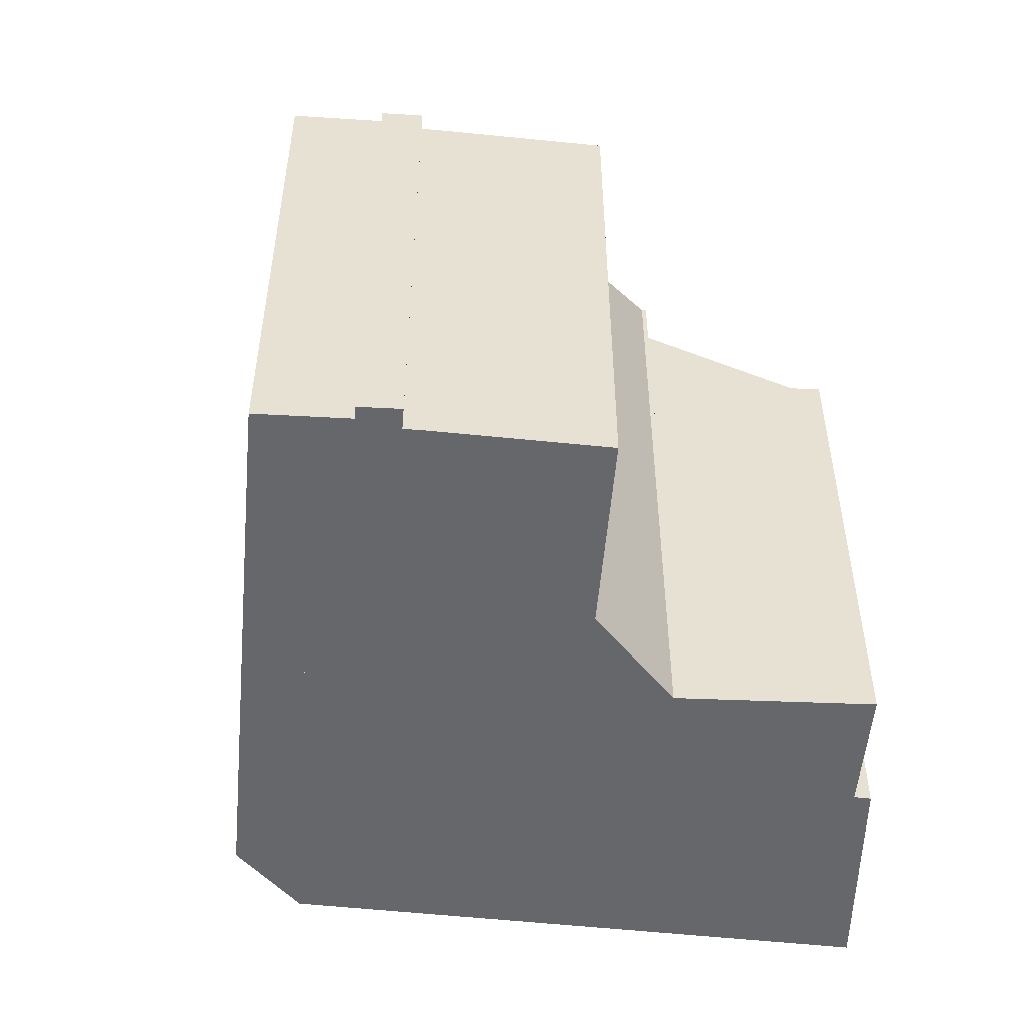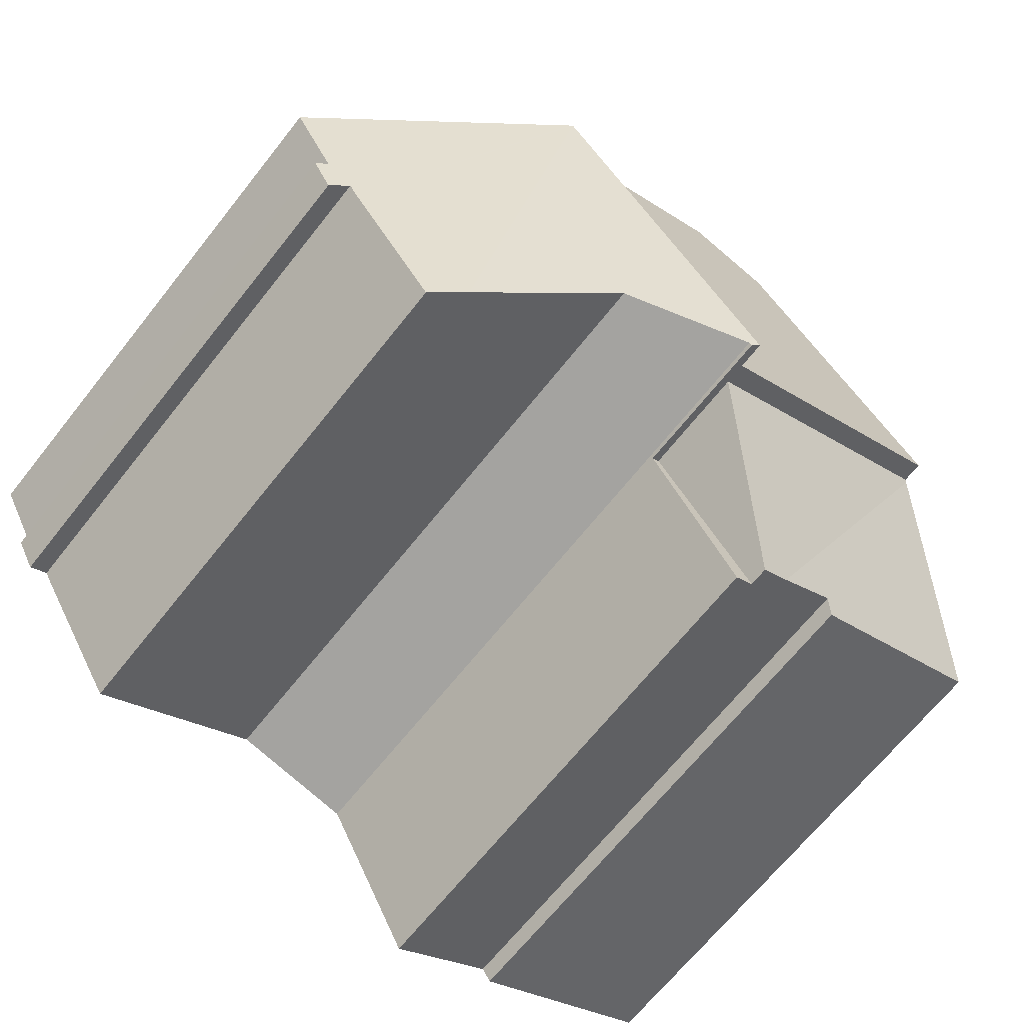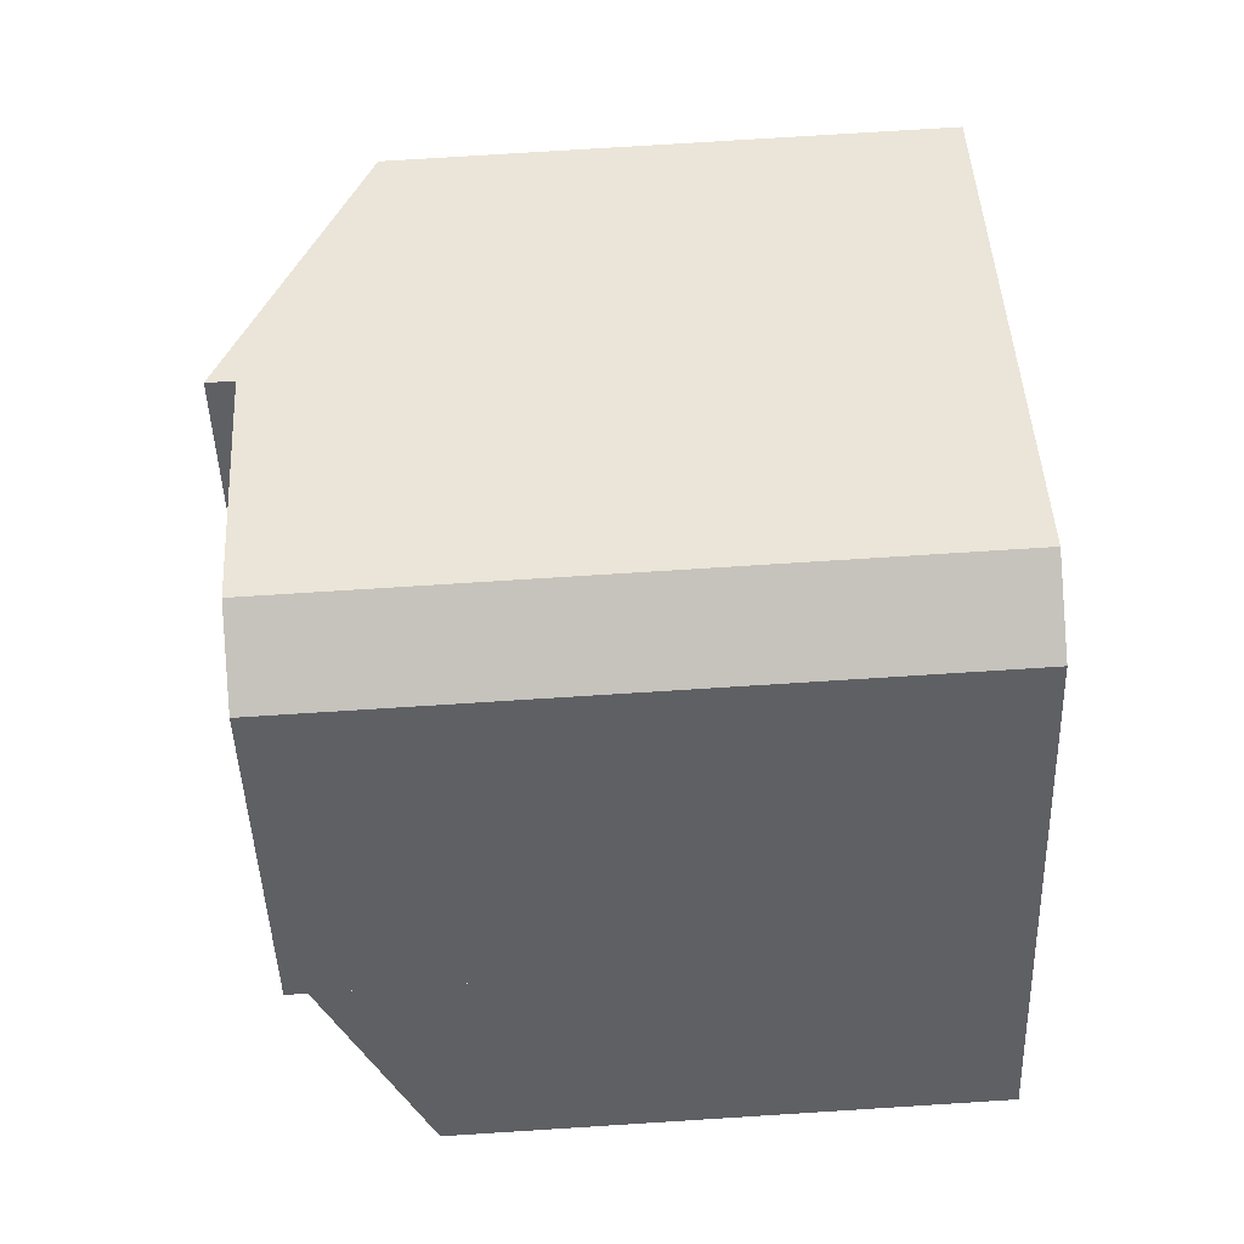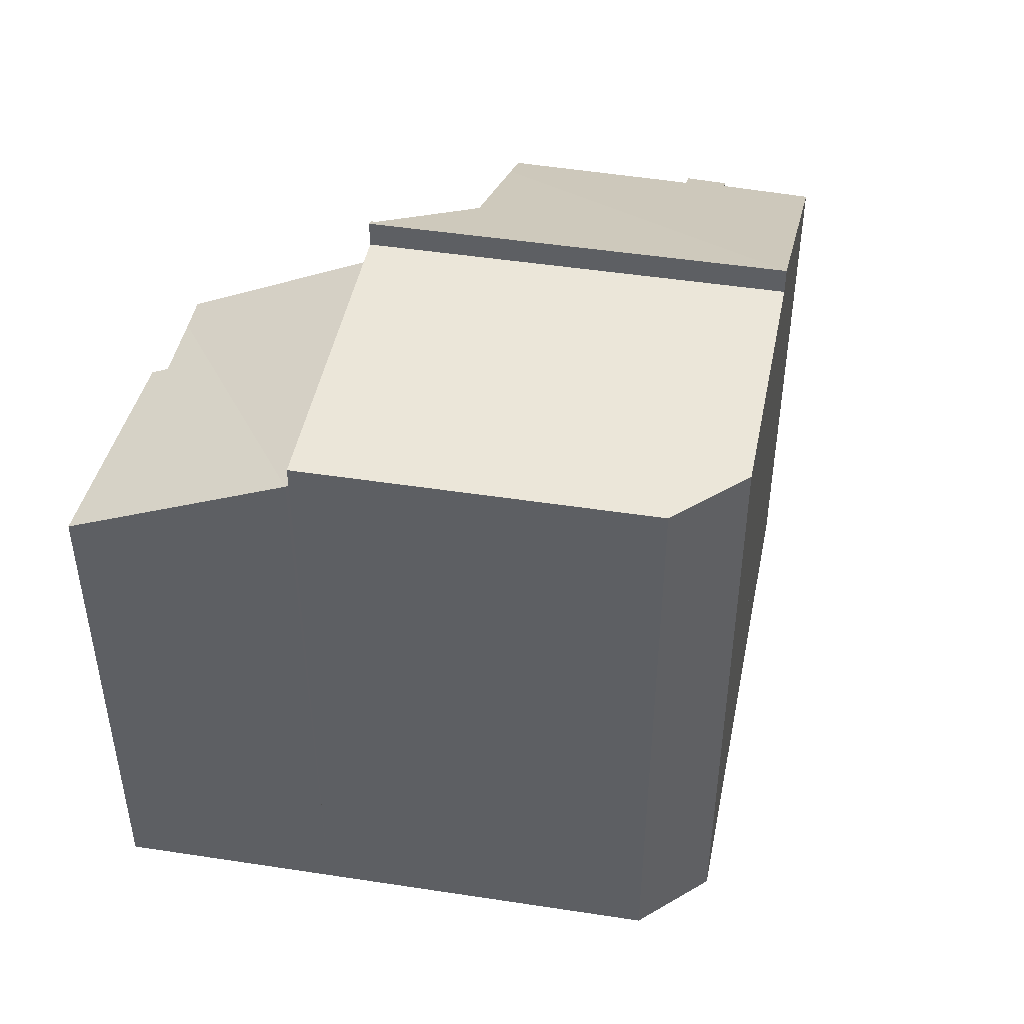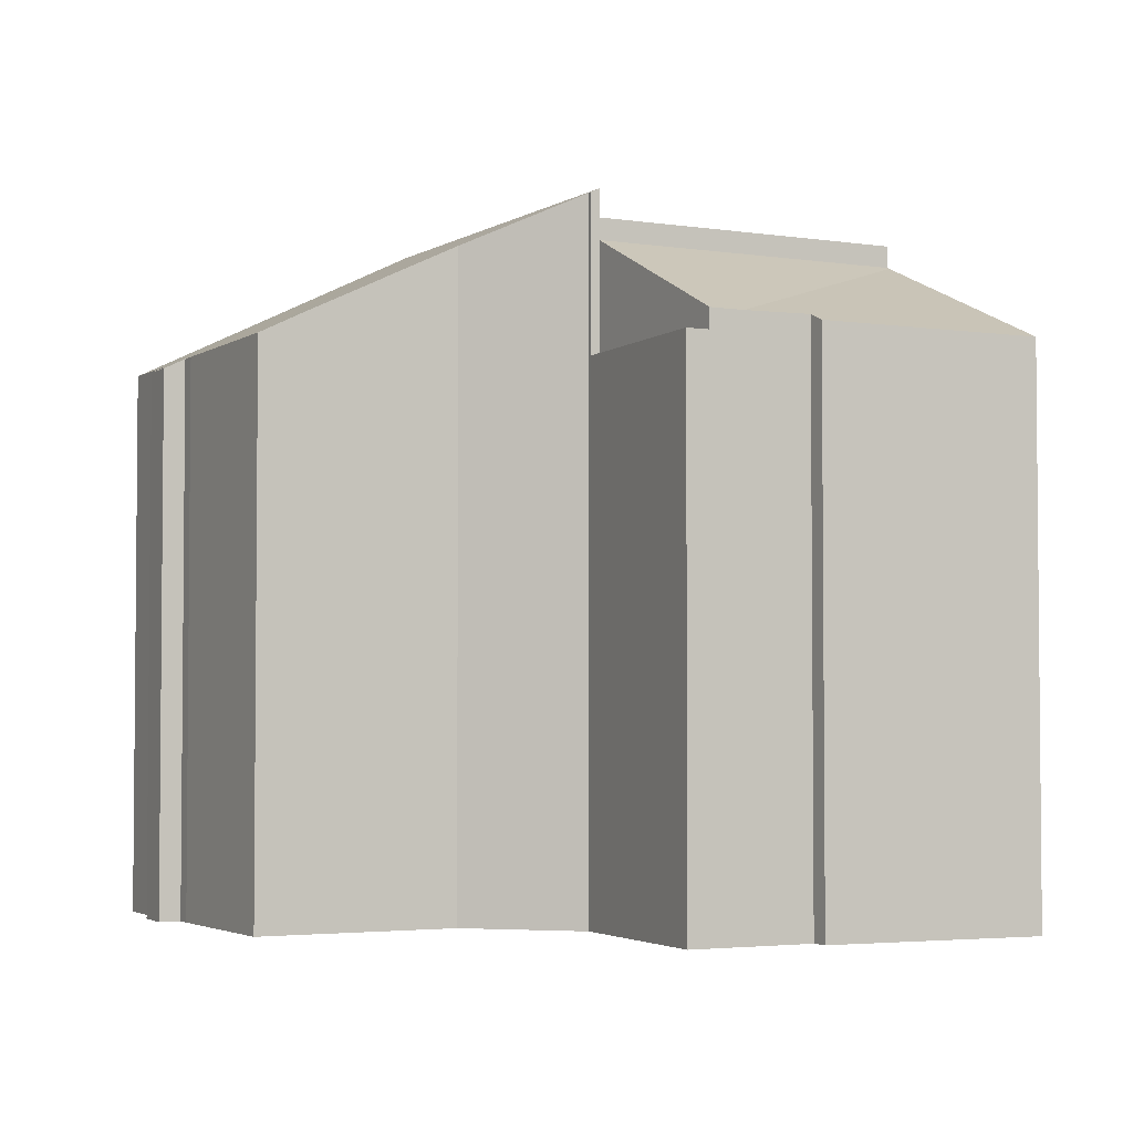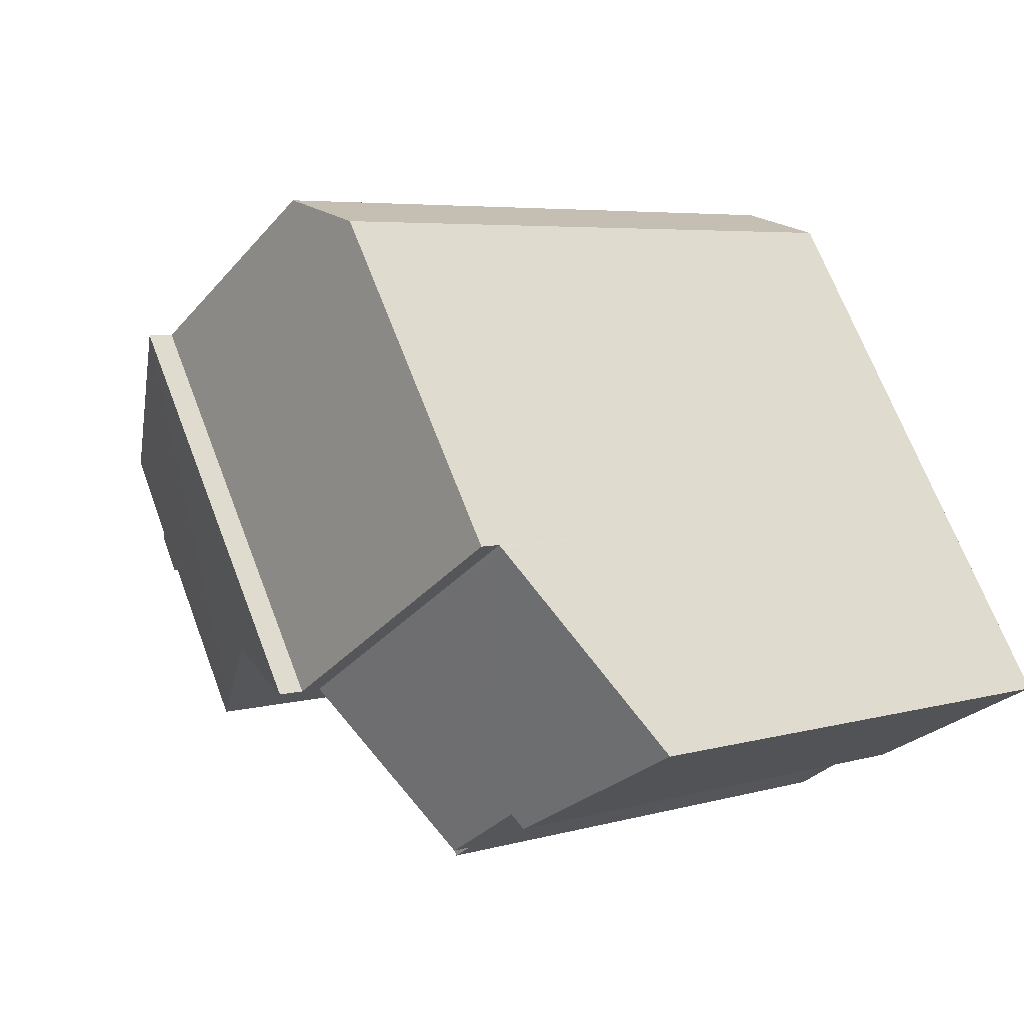
<metadata>
{"format":"obj","ext":"obj","renderer":"f3d","projection":"perspective","resolution":1024,"background":"white","views":[{"elev":-52.0,"azim":116.2,"up":"+Y"},{"elev":-67.8,"azim":141.5,"up":"+Z"},{"elev":77.6,"azim":-93.6,"up":"+Z"},{"elev":47.2,"azim":-47.2,"up":"+Y"},{"elev":-3.2,"azim":-176.0,"up":"+Y"},{"elev":5.5,"azim":-131.4,"up":"+Z"}]}
</metadata>
<code>
v  7.868 13.03 0.413
v  8.029 13.03 10.04
v  12.38 13.03 7.366
v  6.219 13.03 9.592
v  2.428 13.03 3.744
v  2.428 -2.293e-16 3.744
v  6.219 -5.873e-16 9.592
v  8.029 -6.145e-16 10.04
v  12.38 -4.51e-16 7.366
v  7.868 -2.529e-17 0.413
v  5.223 10.85 -2.417
v  7.868 12.61 0.413
v  5.807 10.85 -2.766
v  2.392 12.58 3.69
v  2.428 12.61 3.744
v  0 10.68 6.541e-16
v  4.071 10.87 -1.729
v  3.887 10.73 -2.008
v  0 0 0
v  2.392 -2.259e-16 3.69
v  5.807 1.694e-16 -2.766
v  4.071 1.059e-16 -1.729
v  3.887 1.23e-16 -2.008
v  5.223 1.48e-16 -2.417
v  5.807 10.47 -2.766
v  8.021 10.47 0.32
v  6.206 10.47 -3.005
v  7.868 10.47 0.413
v  8.021 -1.959e-17 0.32
v  6.206 1.84e-16 -3.005
v  7.868 13.57 0.413
v  8.066 13.49 0.402
v  8.021 13.49 0.32
v  12.38 13.57 7.366
v  10.52 12.63 0.899
v  13.19 11.15 -0.692
v  13.9 10.74 -1.114
v  15.75 10.72 1.779
v  12.45 13.53 7.323
v  15.92 10.72 2.071
v  17.38 10.69 4.294
v  16.47 10.66 2.701
v  16.29 10.52 1.853
v  16.7 10.53 2.581
v  17.38 -2.629e-16 4.294
v  16.47 -1.654e-16 2.701
v  16.7 -1.58e-16 2.581
v  16.29 -1.135e-16 1.853
v  15.92 -1.268e-16 2.071
v  15.75 -1.089e-16 1.779
v  13.9 6.821e-17 -1.114
v  8.066 -2.462e-17 0.402
v  12.45 -4.484e-16 7.323
v  10.52 -5.505e-17 0.899
v  13.19 4.237e-17 -0.692
g defaultobject
f 1 2 3
f 2 1 4
f 4 1 5
f 6 4 5
f 4 6 7
f 7 2 4
f 2 7 8
f 8 3 2
f 3 8 9
f 9 1 3
f 1 9 10
f 10 5 1
f 5 10 6
f 7 9 8
f 9 7 6
f 9 6 10
f 11 12 13
f 12 11 14
f 12 14 15
f 16 17 18
f 17 14 11
f 14 17 16
f 14 6 15
f 6 14 16
f 6 16 19
f 6 19 20
f 6 12 15
f 12 6 10
f 10 13 12
f 13 10 21
f 22 18 17
f 18 22 23
f 21 11 13
f 11 21 17
f 17 21 22
f 22 21 24
f 23 16 18
f 16 23 19
f 6 21 10
f 21 6 24
f 24 6 22
f 22 6 23
f 23 6 19
f 19 6 20
f 25 26 27
f 26 25 28
f 21 28 25
f 28 21 10
f 10 26 28
f 26 10 29
f 29 27 26
f 27 29 30
f 30 25 27
f 25 30 21
f 30 10 21
f 10 30 29
f 31 32 33
f 32 31 34
f 32 34 35
f 35 34 36
f 36 34 37
f 37 34 38
f 38 34 39
f 38 39 40
f 40 39 41
f 40 41 42
f 40 42 43
f 44 43 42
f 45 42 41
f 42 45 46
f 47 43 44
f 43 47 48
f 49 38 40
f 38 49 50
f 38 51 37
f 51 38 50
f 52 33 32
f 33 52 29
f 46 44 42
f 44 46 47
f 9 39 34
f 39 9 41
f 41 9 45
f 45 9 53
f 43 49 40
f 49 43 48
f 36 54 35
f 54 36 37
f 54 37 51
f 54 51 55
f 33 10 31
f 10 33 29
f 35 52 32
f 52 35 54
f 10 34 31
f 34 10 9
f 47 46 48
f 10 52 9
f 52 10 29
f 9 52 54
f 9 54 55
f 9 55 51
f 9 51 53
f 53 51 49
f 53 49 45
f 49 51 50
f 45 49 46
f 46 49 48

</code>
